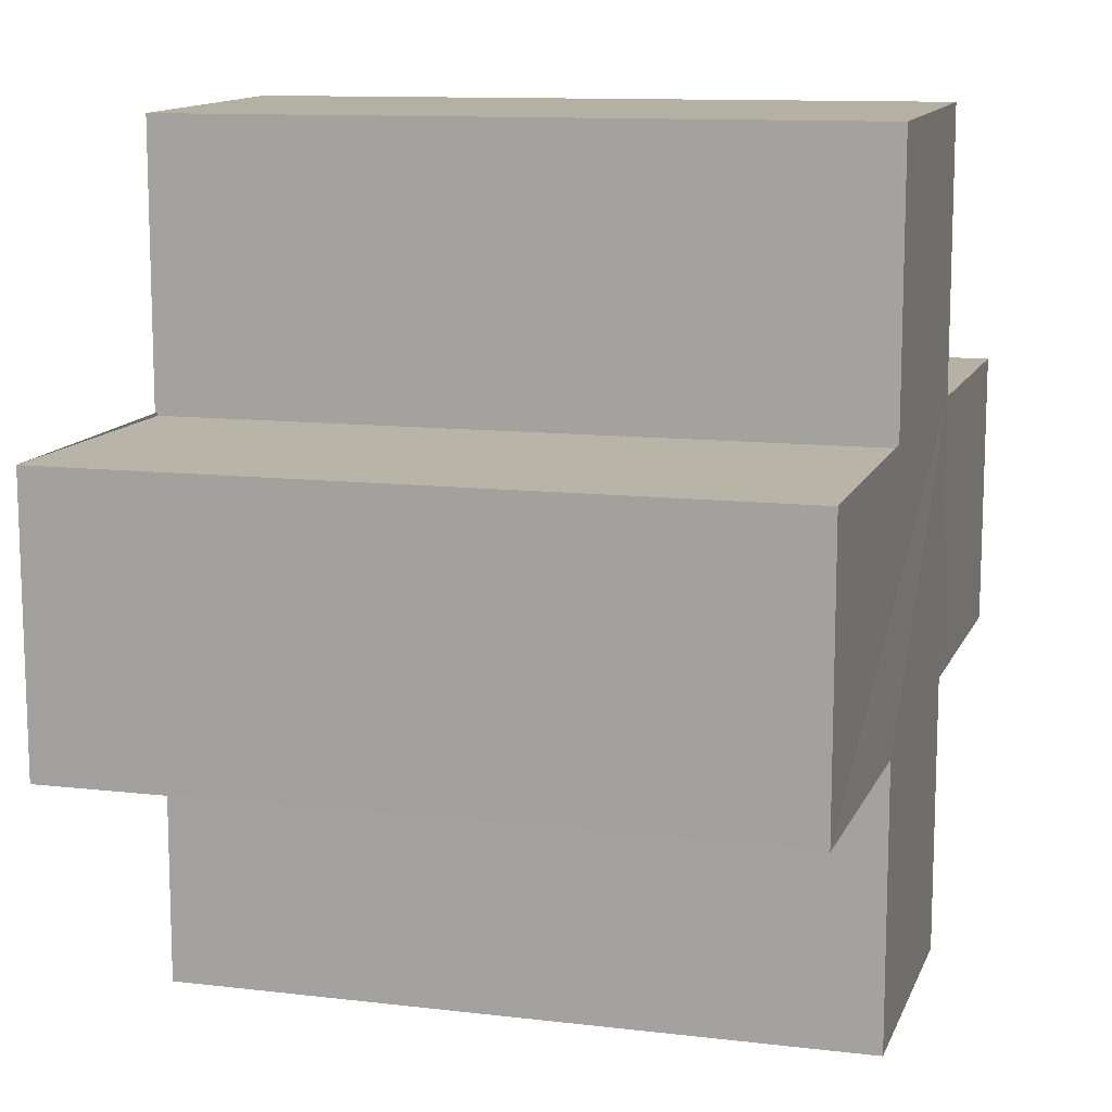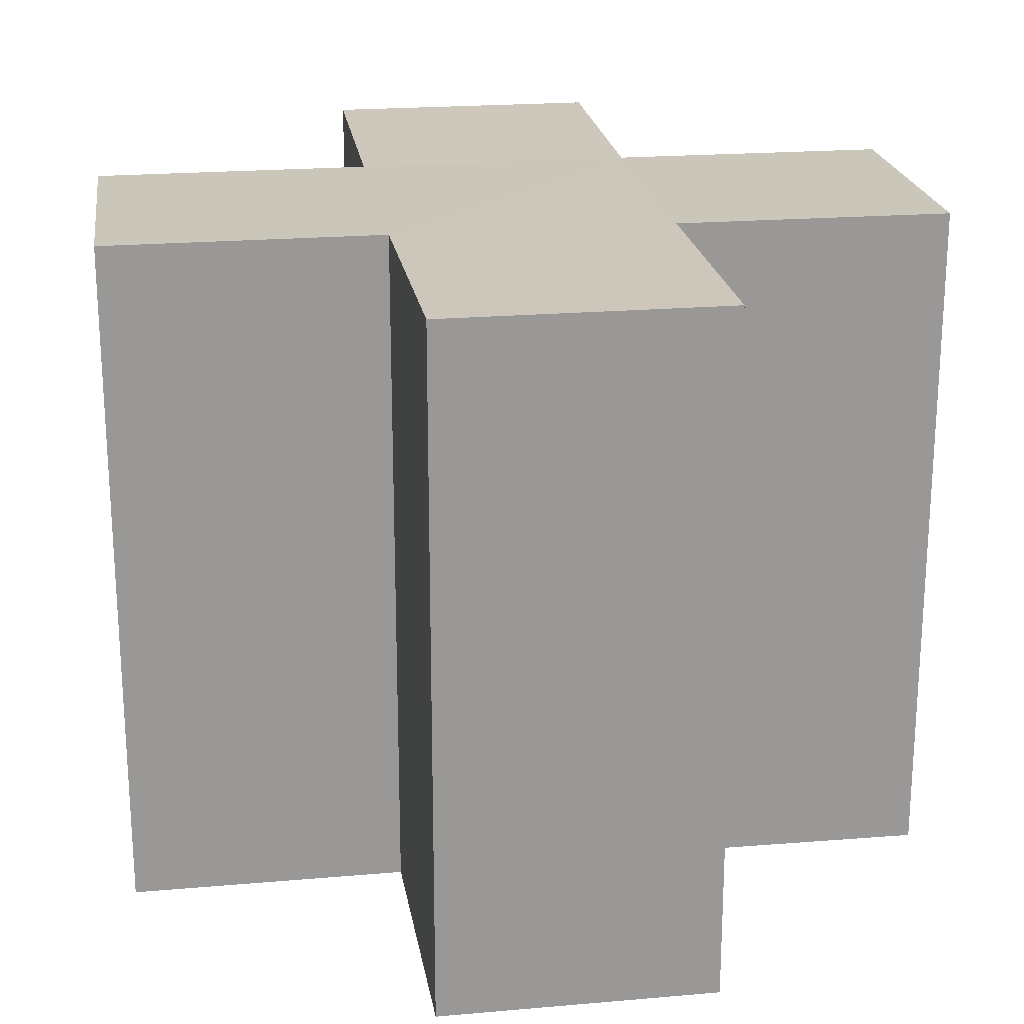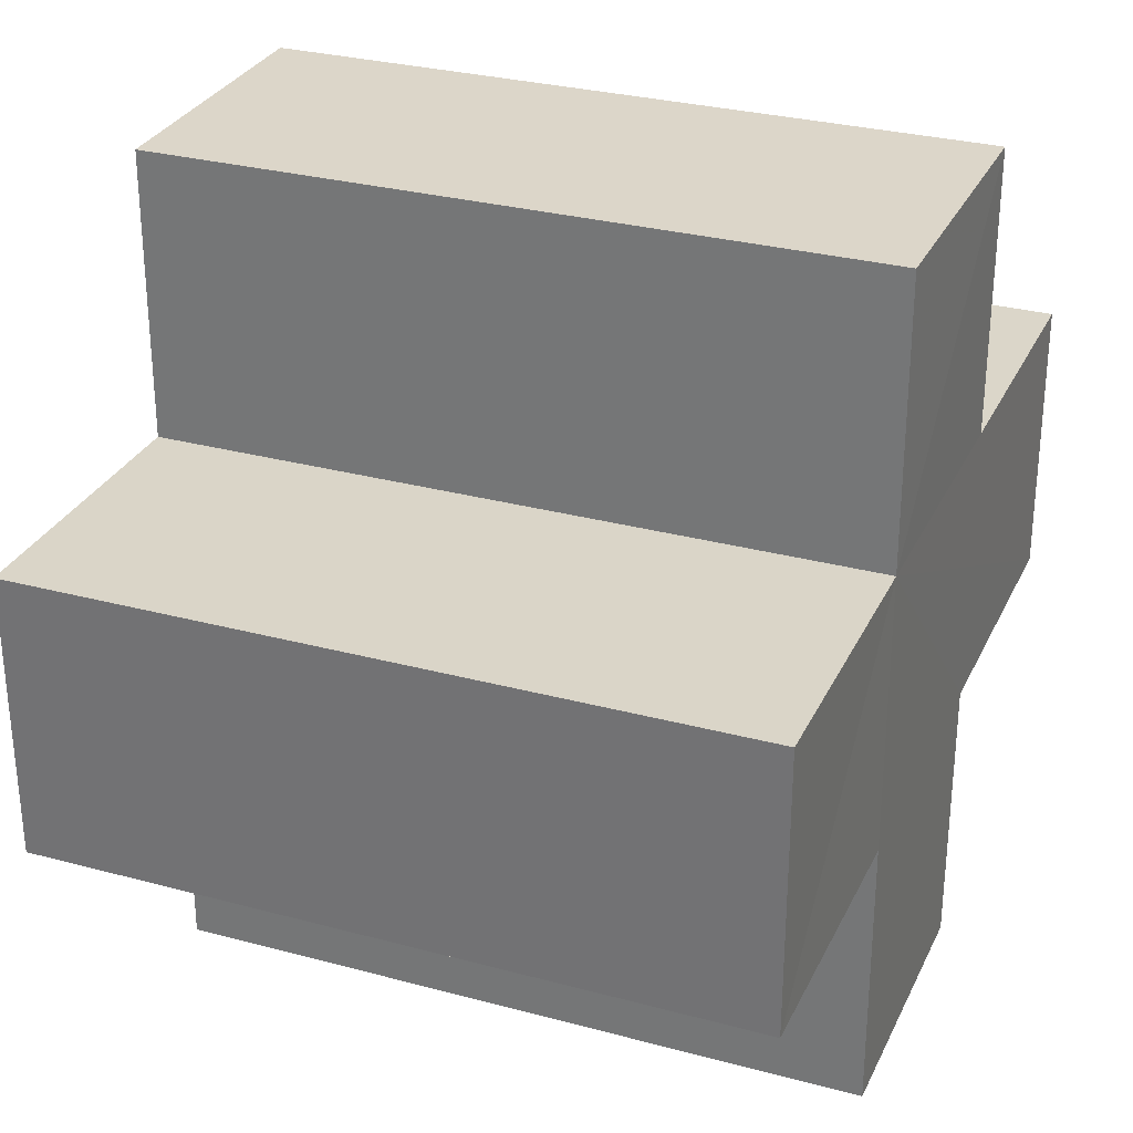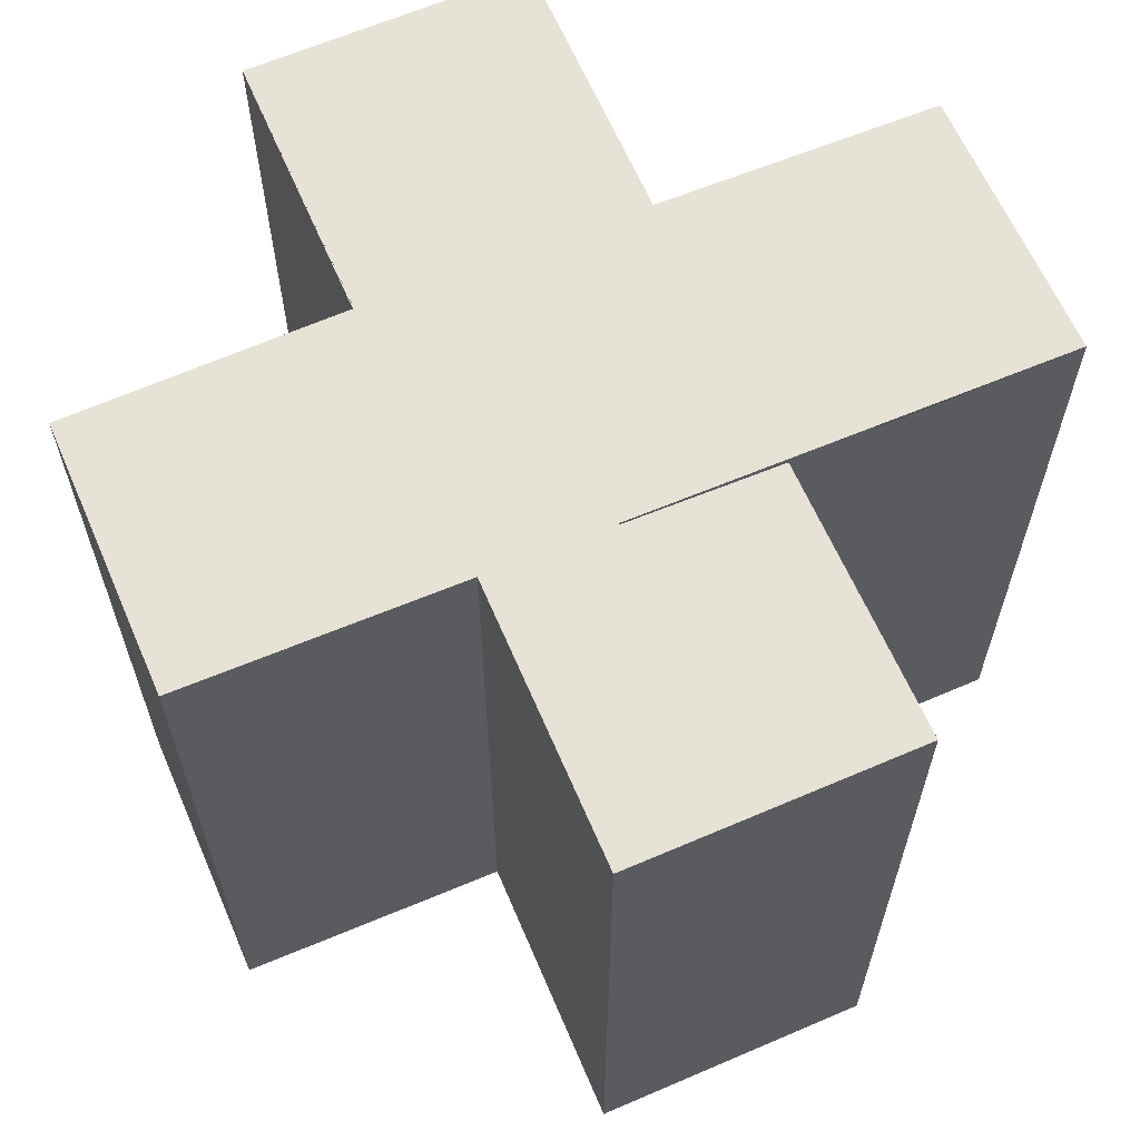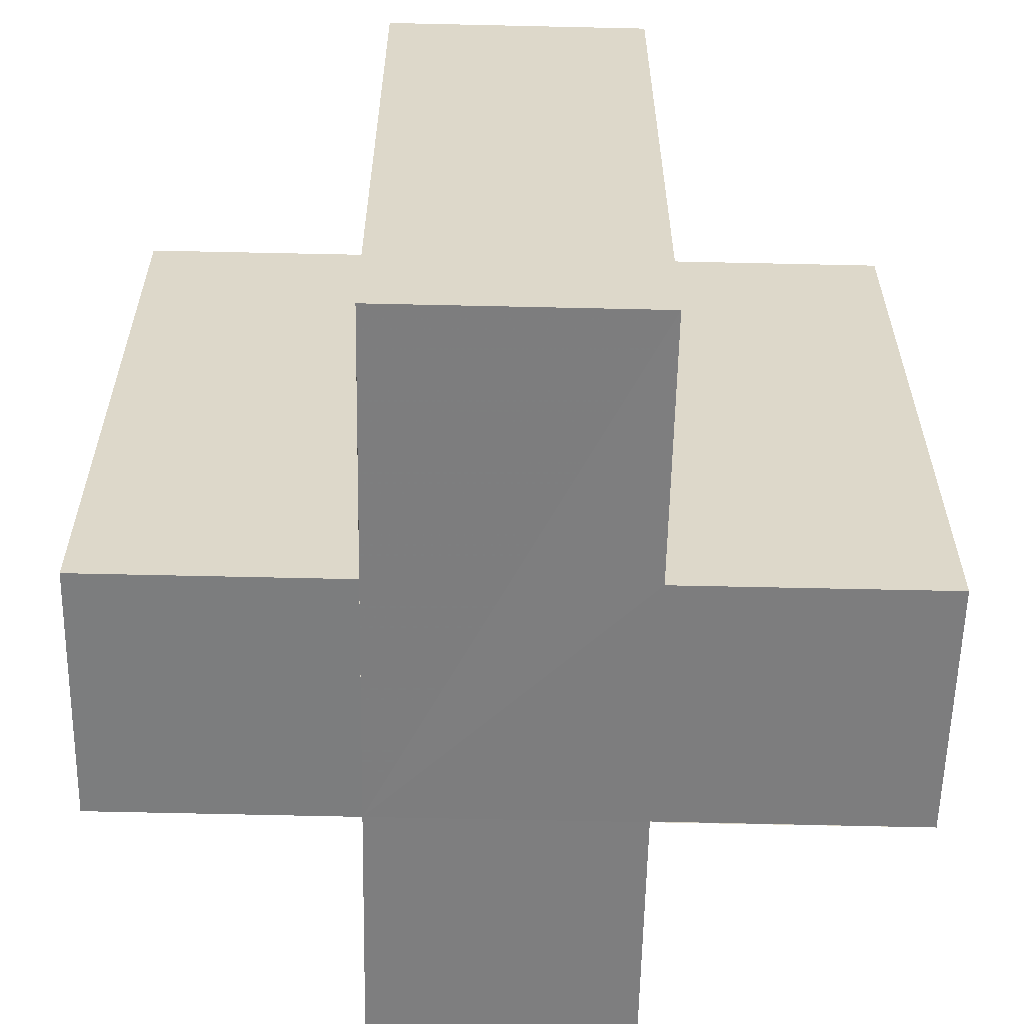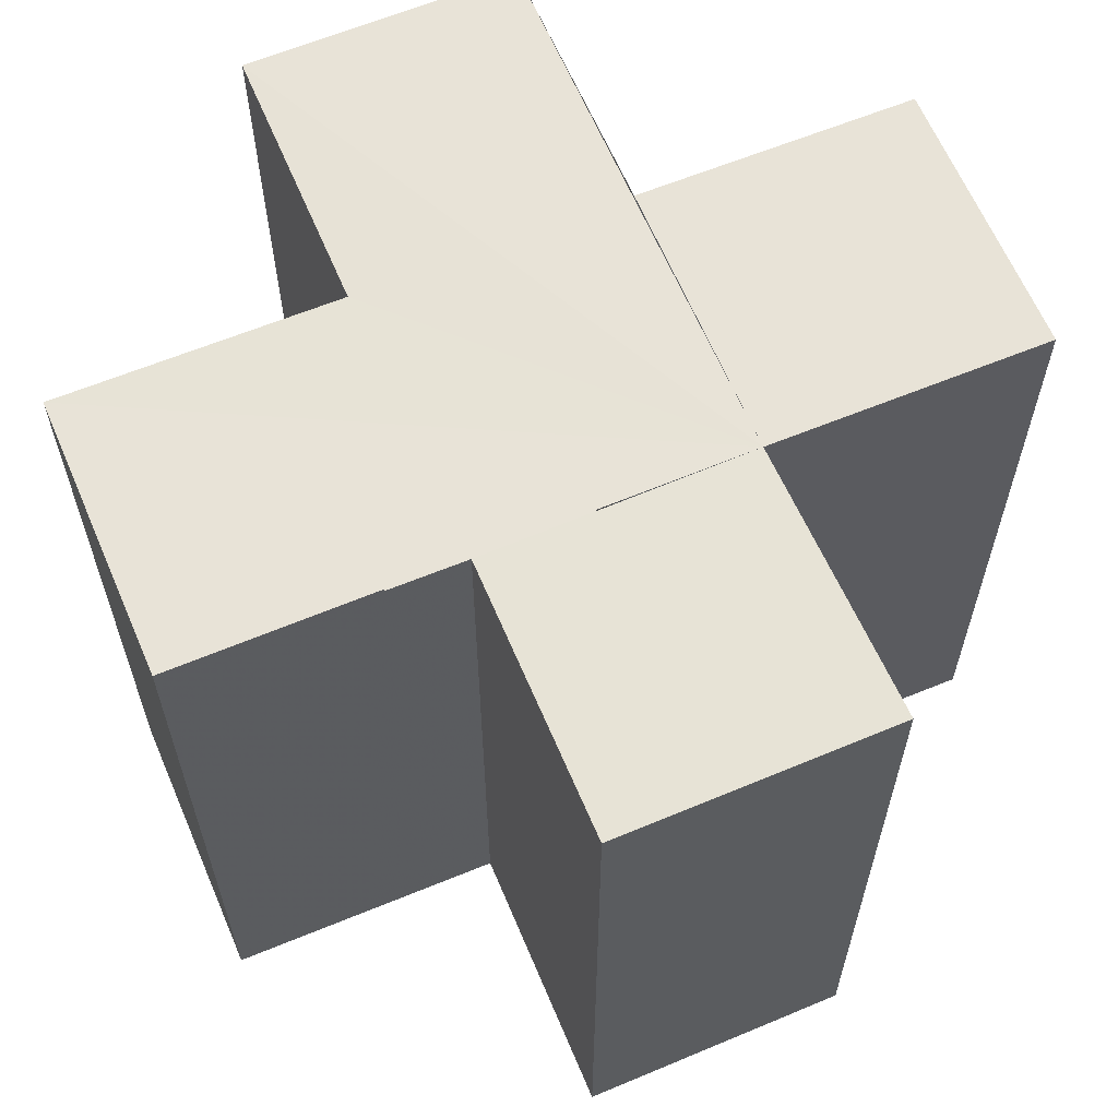
<metadata>
{"format":"obj","ext":"obj","renderer":"f3d","projection":"perspective","resolution":1024,"background":"white","views":[{"elev":12.2,"azim":-73.6,"up":"+Y"},{"elev":21.5,"azim":-8.5,"up":"+Z"},{"elev":29.7,"azim":111.7,"up":"+Y"},{"elev":63.3,"azim":156.9,"up":"+Z"},{"elev":-59.2,"azim":-91.1,"up":"+Z"},{"elev":62.4,"azim":67.3,"up":"+Z"}]}
</metadata>
<code>
o 4534
v 2187 1884 17.13
v 2187 1884 17.13
v 2187 1884 17.16
v 2187 1884 17.16
v 2187 1884 17.13
v 2187 1884 17.16
v 2187 1884 17.16
v 2187 1884 17.16
v 2187 1884 17.16
v 2187 1884 17.16
v 2187 1884 17.16
v 2187 1884 17.13
v 2187 1884 17.13
v 2187 1884 17.13
v 2187 1884 17.13
v 2187 1884 17.13
v 2187 1884 17.13
v 2187 1884 17.16
v 2187 1884 17.16
v 2187 1884 17.16
v 2187 1884 17.16
v 2187 1884 17.16
v 2187 1884 17.16
v 2187 1884 17.16
v 2187 1884 17.13
v 2187 1884 17.16
v 2187 1884 17.16
v 2187 1884 17.16
v 2187 1884 17.16
v 2187 1884 17.13
v 2187 1884 17.13
v 2187 1884 17.16
v 2187 1884 17.16
v 2187 1884 17.13
v 2187 1884 17.13
v 2187 1884 17.13
v 2187 1884 17.16
v 2187 1884 17.16
v 2187 1884 17.13
v 2187 1884 17.13
v 2187 1884 17.13
v 2187 1884 17.13
v 2187 1884 17.16
v 2187 1884 17.16
v 2187 1884 17.13
v 2187 1884 17.13
v 2187 1884 17.16
v 2187 1884 17.16
v 2187 1884 17.13
v 2187 1884 17.13
v 2187 1884 17.13
v 2187 1884 17.16
v 2187 1884 17.16
v 2187 1884 17.13
v 2187 1884 17.13
v 2187 1884 17.13
v 2187 1884 17.13
v 2187 1884 17.13
v 2187 1884 17.16
v 2187 1884 17.13
v 2187 1884 17.16
v 2187 1884 17.13
v 2187 1884 17.13
v 2187 1884 17.16
v 2187 1884 17.16
v 2187 1884 17.13
v 2187 1884 17.13
v 2187 1884 17.13
v 2187 1884 17.13
v 2187 1884 17.16
v 2187 1884 17.16
v 2187 1884 17.13
v 2187 1884 17.13
v 2187 1884 17.13
v 2187 1884 17.13
v 2187 1884 17.16
f 1 2 3
f 4 5 6
f 7 6 8
f 9 8 10
f 11 12 10
f 13 14 11
f 15 16 9
f 9 17 18
f 7 19 20
f 7 21 19
f 7 22 21
f 7 23 22
f 24 25 23
f 7 26 27
f 28 29 26
f 30 31 25
f 32 31 33
f 34 35 32
f 30 36 31
f 37 36 38
f 39 40 37
f 30 41 36
f 30 42 41
f 43 42 44
f 45 46 43
f 47 41 48
f 49 50 47
f 30 51 5
f 52 51 53
f 54 55 52
f 56 57 51
f 58 56 59
f 59 60 61
f 30 62 63
f 64 62 65
f 66 67 64
f 68 63 69
f 70 63 71
f 72 73 70
f 74 75 76

</code>
